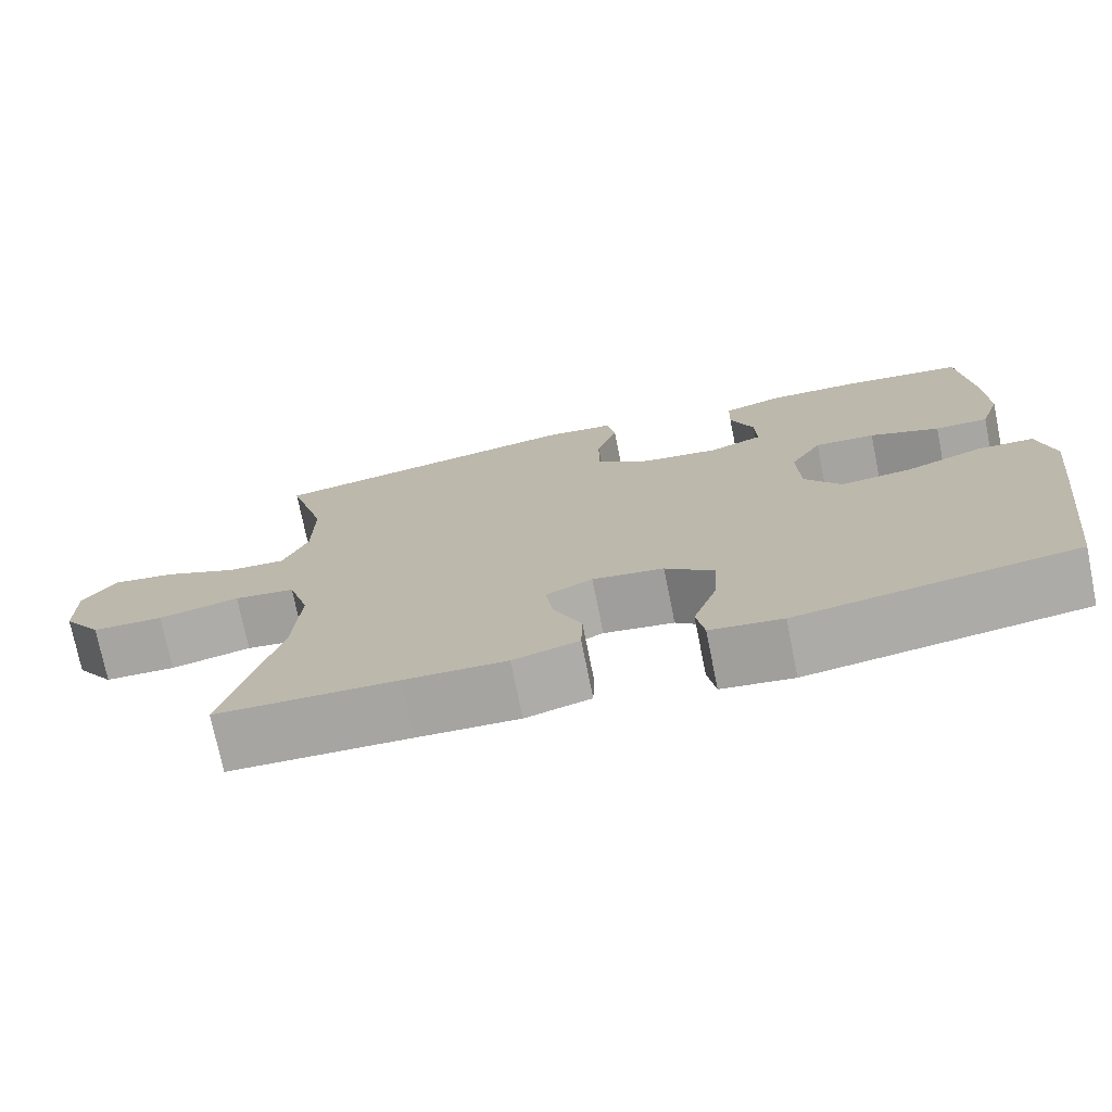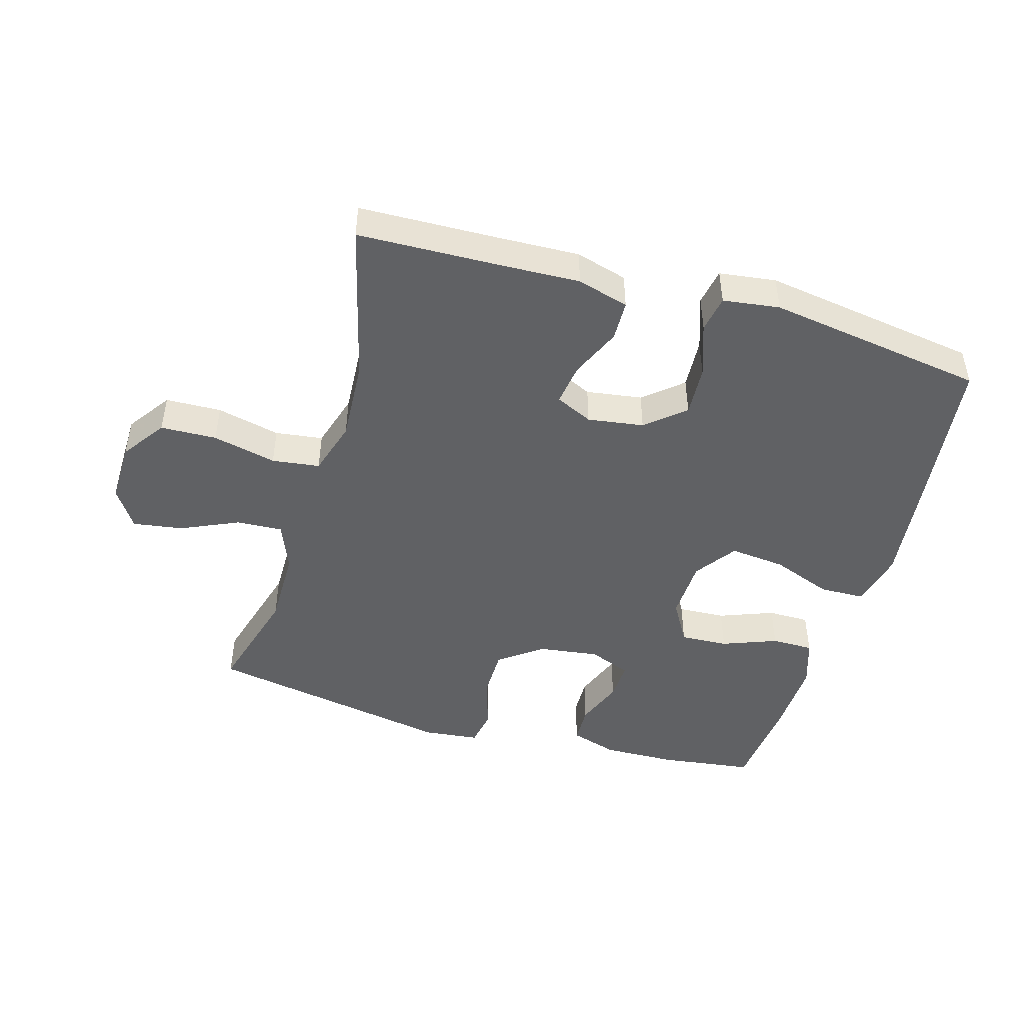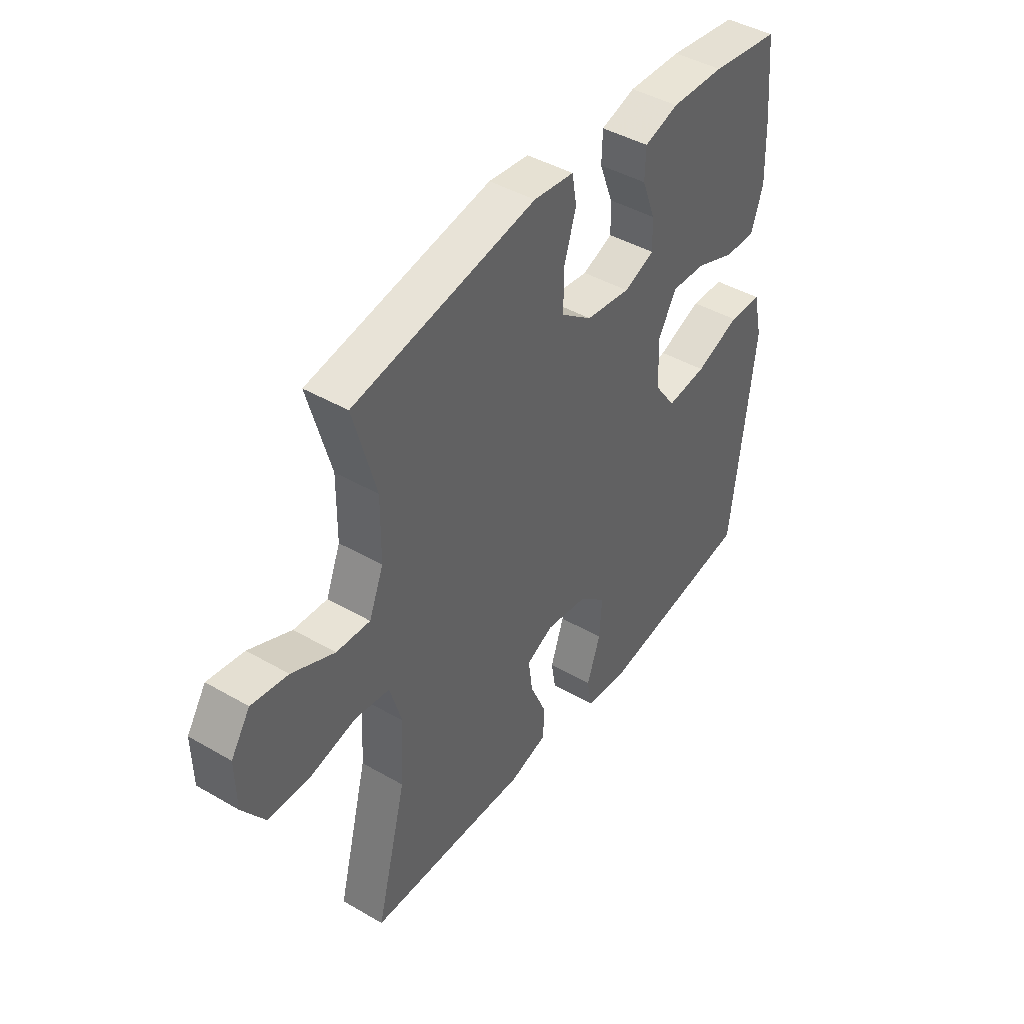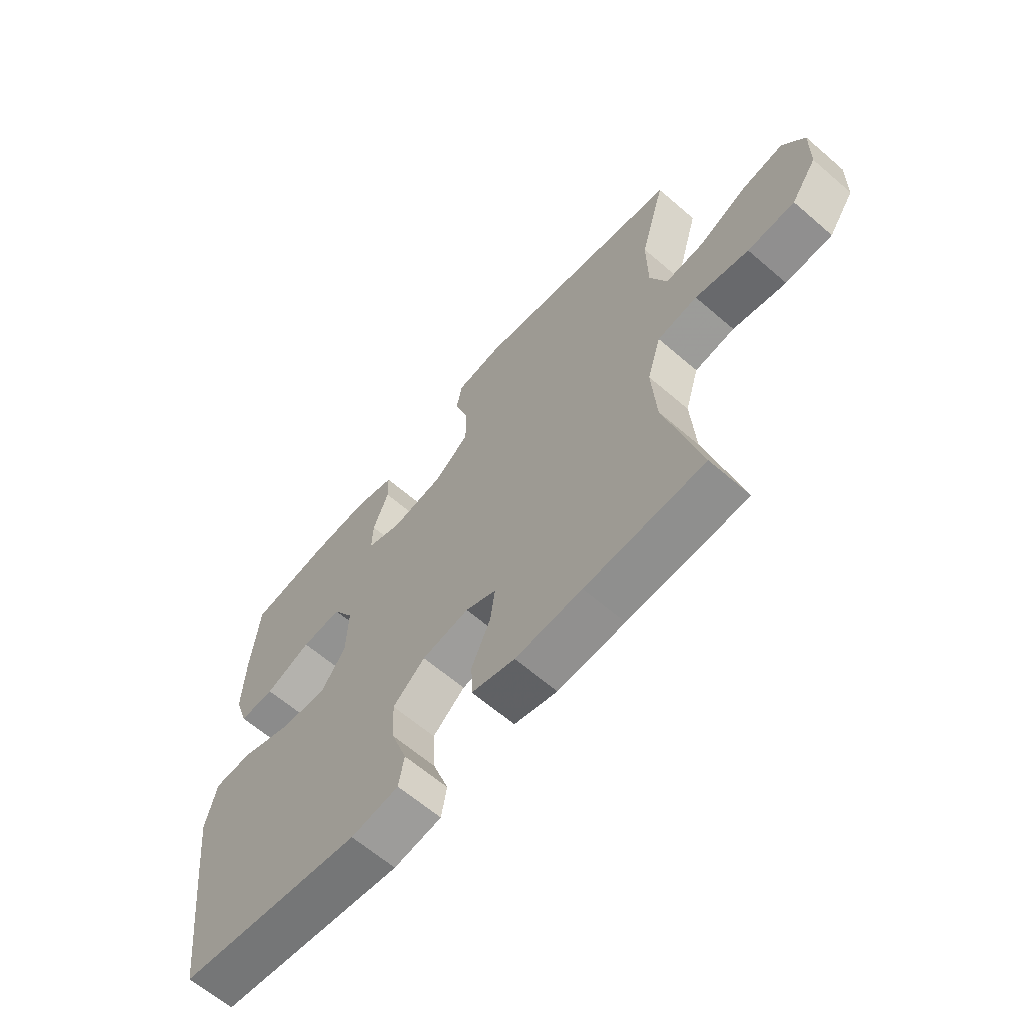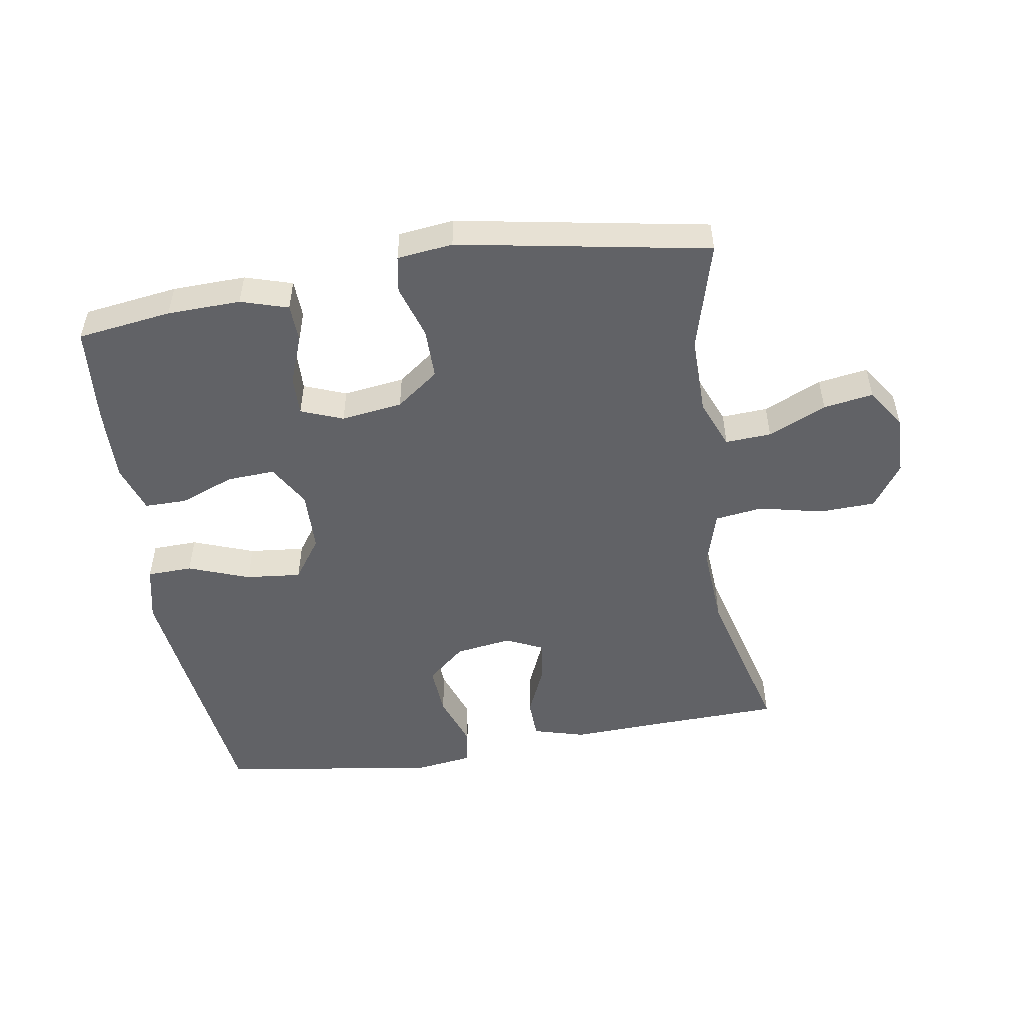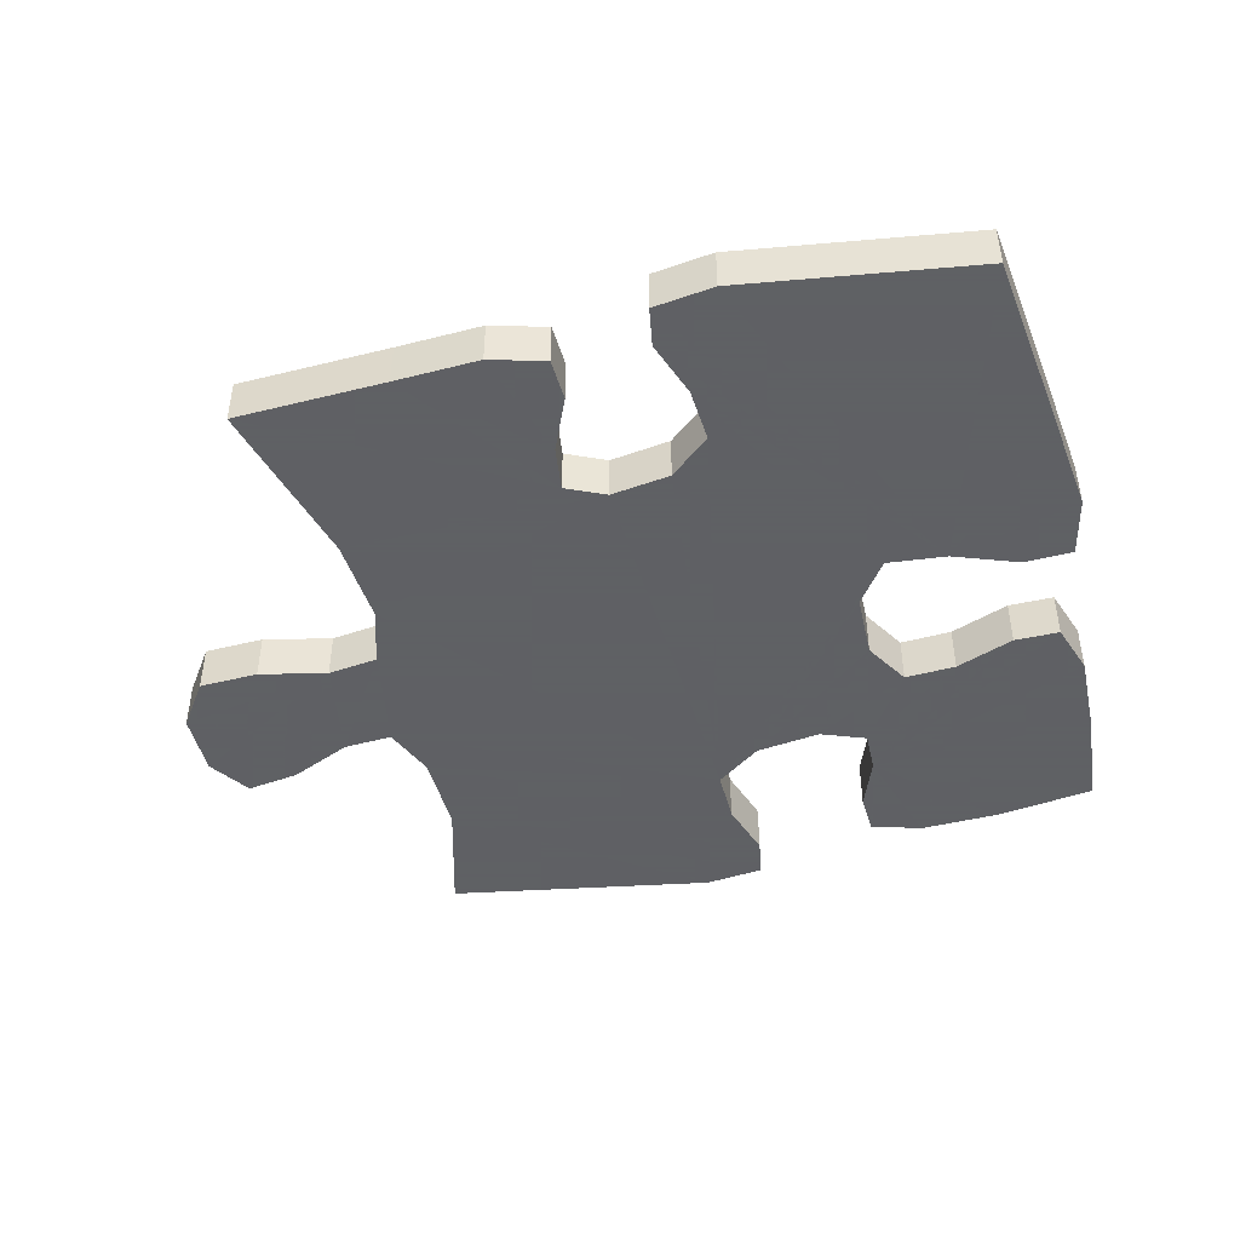
<metadata>
{"format":"obj","ext":"obj","renderer":"f3d","projection":"perspective","resolution":1024,"background":"white","views":[{"elev":-74.3,"azim":-168.6,"up":"+Z"},{"elev":-46.8,"azim":163.7,"up":"+Y"},{"elev":43.4,"azim":124.4,"up":"+Z"},{"elev":-63.8,"azim":49.0,"up":"+Z"},{"elev":-50.7,"azim":9.3,"up":"+Y"},{"elev":-45.3,"azim":-165.8,"up":"+Y"}]}
</metadata>
<code>
v -0.5 0.07 0.5
v -0.352 0.07 0.52
v -0.237 0.07 0.523
v -0.163 0.07 0.5
v -0.161 0.07 0.44
v -0.19 0.07 0.364
v -0.192 0.07 0.302
v -0.126 0.07 0.276
v -0.03 0.07 0.289
v 0.037 0.07 0.339
v 0.037 0.07 0.419
v 0.011 0.07 0.503
v 0.021 0.07 0.561
v 0.108 0.07 0.571
v 0.5 0.07 0.5
v 0.452 0.07 0.328
v 0.453 0.07 0.205
v 0.484 0.07 0.128
v 0.556 0.07 0.132
v 0.647 0.07 0.173
v 0.725 0.07 0.185
v 0.766 0.07 0.123
v 0.764 0.07 0.027
v 0.716 0.07 -0.042
v 0.628 0.07 -0.045
v 0.528 0.07 -0.022
v 0.453 0.07 -0.032
v 0.427 0.07 -0.119
v 0.435 0.07 -0.248
v 0.5 0.07 -0.5
v 0.278 0.07 -0.507
v 0.153 0.07 -0.512
v 0.072 0.07 -0.489
v 0.07 0.07 -0.426
v 0.105 0.07 -0.346
v 0.114 0.07 -0.28
v 0.056 0.07 -0.253
v -0.032 0.07 -0.266
v -0.092 0.07 -0.317
v -0.087 0.07 -0.397
v -0.058 0.07 -0.481
v -0.068 0.07 -0.539
v -0.157 0.07 -0.551
v -0.5 0.07 -0.5
v -0.534 0.07 -0.223
v -0.55 0.07 -0.086
v -0.53 0.07 0.002
v -0.459 0.07 0.004
v -0.363 0.07 -0.032
v -0.276 0.07 -0.041
v -0.23 0.07 0.024
v -0.227 0.07 0.121
v -0.266 0.07 0.188
v -0.341 0.07 0.184
v -0.427 0.07 0.151
v -0.493 0.07 0.151
v -0.518 0.07 0.227
v -0.514 0.07 0.347
v -0.5 0 0.5
v -0.352 0 0.52
v -0.237 0 0.523
v -0.163 0 0.5
v -0.161 0 0.44
v -0.19 0 0.364
v -0.192 0 0.302
v -0.126 0 0.276
v -0.03 0 0.289
v 0.037 0 0.339
v 0.037 0 0.419
v 0.011 0 0.503
v 0.021 0 0.561
v 0.108 0 0.571
v 0.5 0 0.5
v 0.452 0 0.328
v 0.453 0 0.205
v 0.484 0 0.128
v 0.556 0 0.132
v 0.647 0 0.173
v 0.725 0 0.185
v 0.766 0 0.123
v 0.764 0 0.027
v 0.716 0 -0.042
v 0.628 0 -0.045
v 0.528 0 -0.022
v 0.453 0 -0.032
v 0.427 0 -0.119
v 0.435 0 -0.248
v 0.5 0 -0.5
v 0.278 0 -0.507
v 0.153 0 -0.512
v 0.072 0 -0.489
v 0.07 0 -0.426
v 0.105 0 -0.346
v 0.114 0 -0.28
v 0.056 0 -0.253
v -0.032 0 -0.266
v -0.092 0 -0.317
v -0.087 0 -0.397
v -0.058 0 -0.481
v -0.068 0 -0.539
v -0.157 0 -0.551
v -0.5 0 -0.5
v -0.534 0 -0.223
v -0.55 0 -0.086
v -0.53 0 0.002
v -0.459 0 0.004
v -0.363 0 -0.032
v -0.276 0 -0.041
v -0.23 0 0.024
v -0.227 0 0.121
v -0.266 0 0.188
v -0.341 0 0.184
v -0.427 0 0.151
v -0.493 0 0.151
v -0.518 0 0.227
v -0.514 0 0.347
f 4 5 6
f 3 4 6
f 2 3 6
f 1 2 6
f 58 1 6
f 57 58 6
f 56 57 6
f 55 56 6
f 54 55 6
f 53 54 6 7
f 52 53 7 8
f 51 52 8 9
f 50 51 9 10
f 47 48 49
f 46 47 49
f 45 46 49
f 44 45 49
f 43 44 49
f 42 43 49
f 41 42 49
f 40 41 49
f 39 40 49 50
f 38 39 50 10
f 33 34 35
f 32 33 35
f 31 32 35
f 31 35 36
f 30 31 36
f 29 30 36
f 28 29 36 37
f 24 25 26
f 23 24 26
f 22 23 26
f 21 22 26
f 20 21 26
f 19 20 26
f 18 19 26 27
f 37 38 10
f 28 37 10
f 27 28 10
f 18 27 10
f 17 18 10
f 14 15 16
f 13 14 16
f 12 13 16
f 11 12 16
f 10 11 16 17
f 64 63 62
f 64 62 61
f 64 61 60
f 64 60 59
f 64 59 116
f 64 116 115
f 64 115 114
f 64 114 113
f 64 113 112
f 65 64 112 111
f 66 65 111 110
f 67 66 110 109
f 68 67 109 108
f 107 106 105
f 107 105 104
f 107 104 103
f 107 103 102
f 107 102 101
f 107 101 100
f 107 100 99
f 107 99 98
f 108 107 98 97
f 68 108 97 96
f 93 92 91
f 93 91 90
f 93 90 89
f 94 93 89
f 94 89 88
f 94 88 87
f 95 94 87 86
f 84 83 82
f 84 82 81
f 84 81 80
f 84 80 79
f 84 79 78
f 84 78 77
f 85 84 77 76
f 68 96 95
f 68 95 86
f 68 86 85
f 68 85 76
f 68 76 75
f 74 73 72
f 74 72 71
f 74 71 70
f 74 70 69
f 75 74 69 68
f 1 59 60 2
f 2 60 61 3
f 3 61 62 4
f 4 62 63 5
f 5 63 64 6
f 6 64 65 7
f 7 65 66 8
f 8 66 67 9
f 9 67 68 10
f 10 68 69 11
f 11 69 70 12
f 12 70 71 13
f 13 71 72 14
f 14 72 73 15
f 15 73 74 16
f 16 74 75 17
f 17 75 76 18
f 18 76 77 19
f 19 77 78 20
f 20 78 79 21
f 21 79 80 22
f 22 80 81 23
f 23 81 82 24
f 24 82 83 25
f 25 83 84 26
f 26 84 85 27
f 27 85 86 28
f 28 86 87 29
f 29 87 88 30
f 30 88 89 31
f 31 89 90 32
f 32 90 91 33
f 33 91 92 34
f 34 92 93 35
f 35 93 94 36
f 36 94 95 37
f 37 95 96 38
f 38 96 97 39
f 39 97 98 40
f 40 98 99 41
f 41 99 100 42
f 42 100 101 43
f 43 101 102 44
f 44 102 103 45
f 45 103 104 46
f 46 104 105 47
f 47 105 106 48
f 48 106 107 49
f 49 107 108 50
f 50 108 109 51
f 51 109 110 52
f 52 110 111 53
f 53 111 112 54
f 54 112 113 55
f 55 113 114 56
f 56 114 115 57
f 57 115 116 58
f 58 116 59 1

</code>
